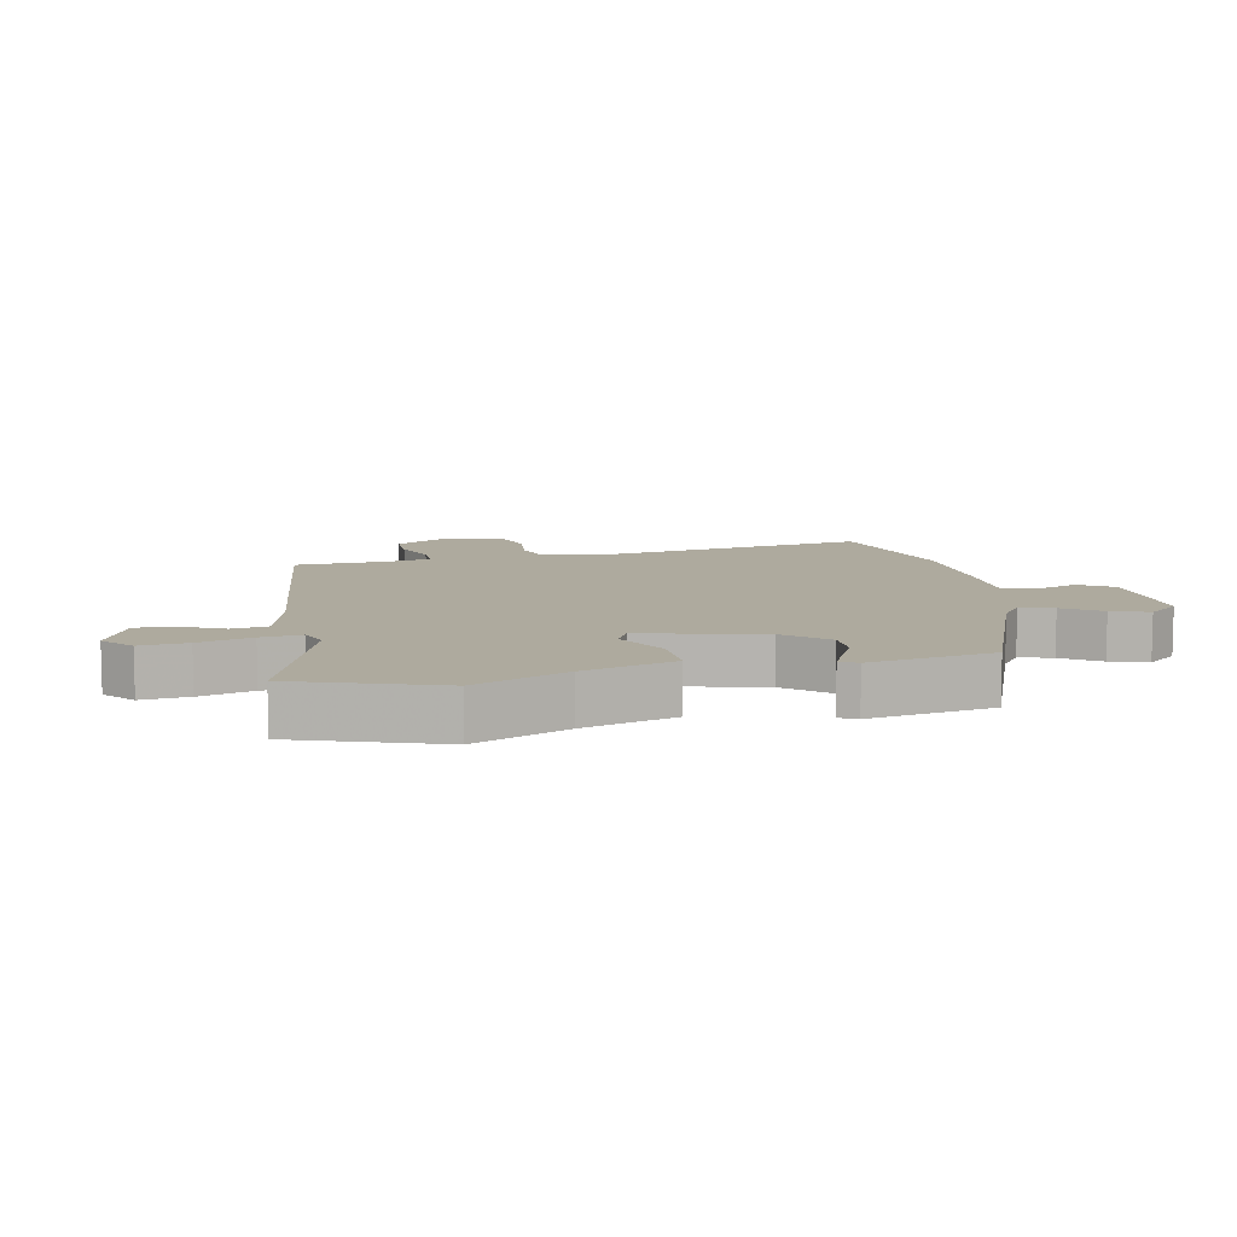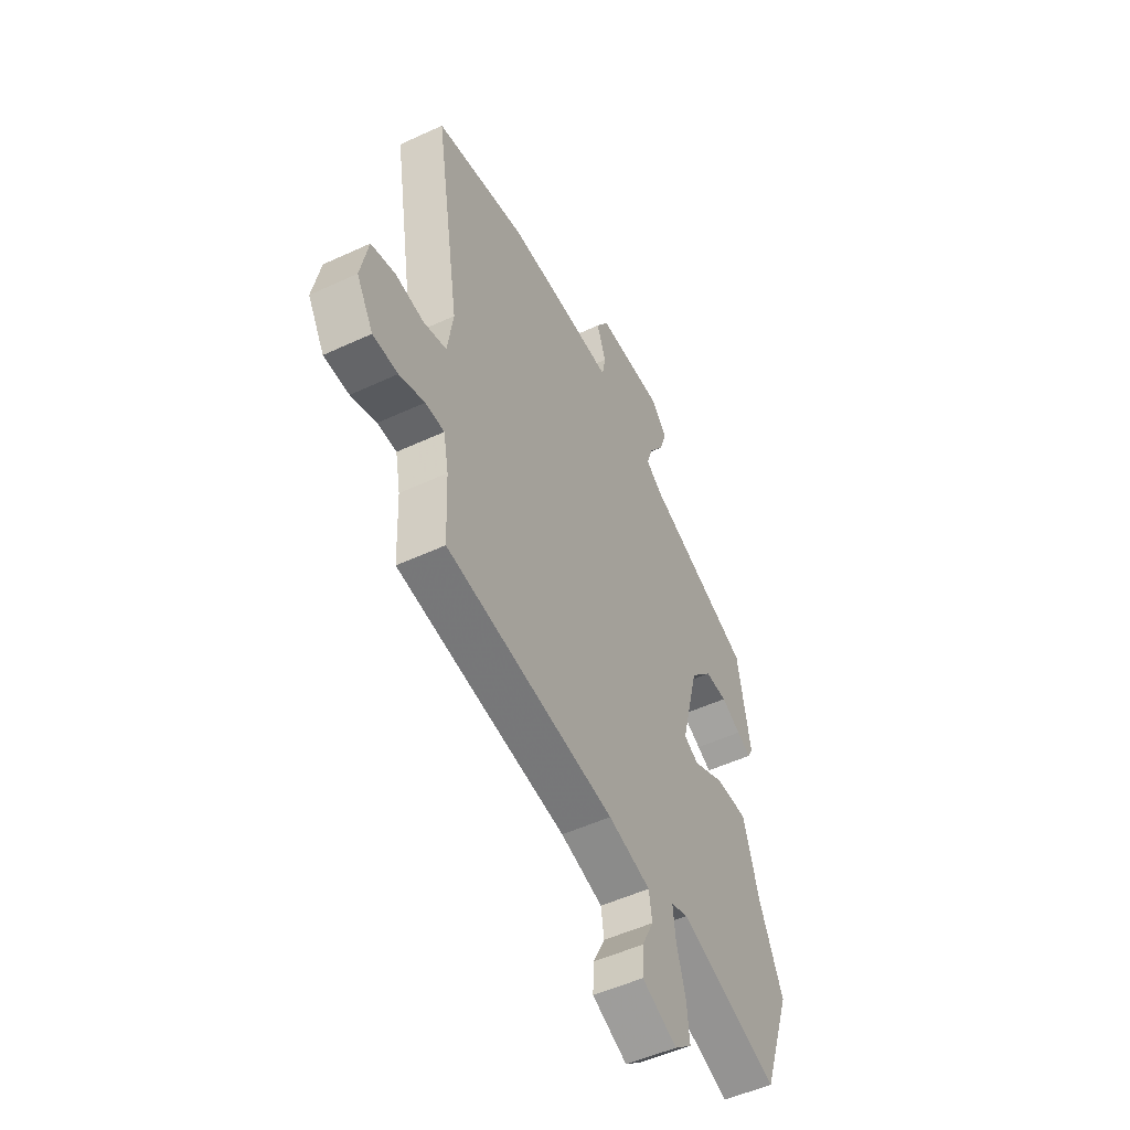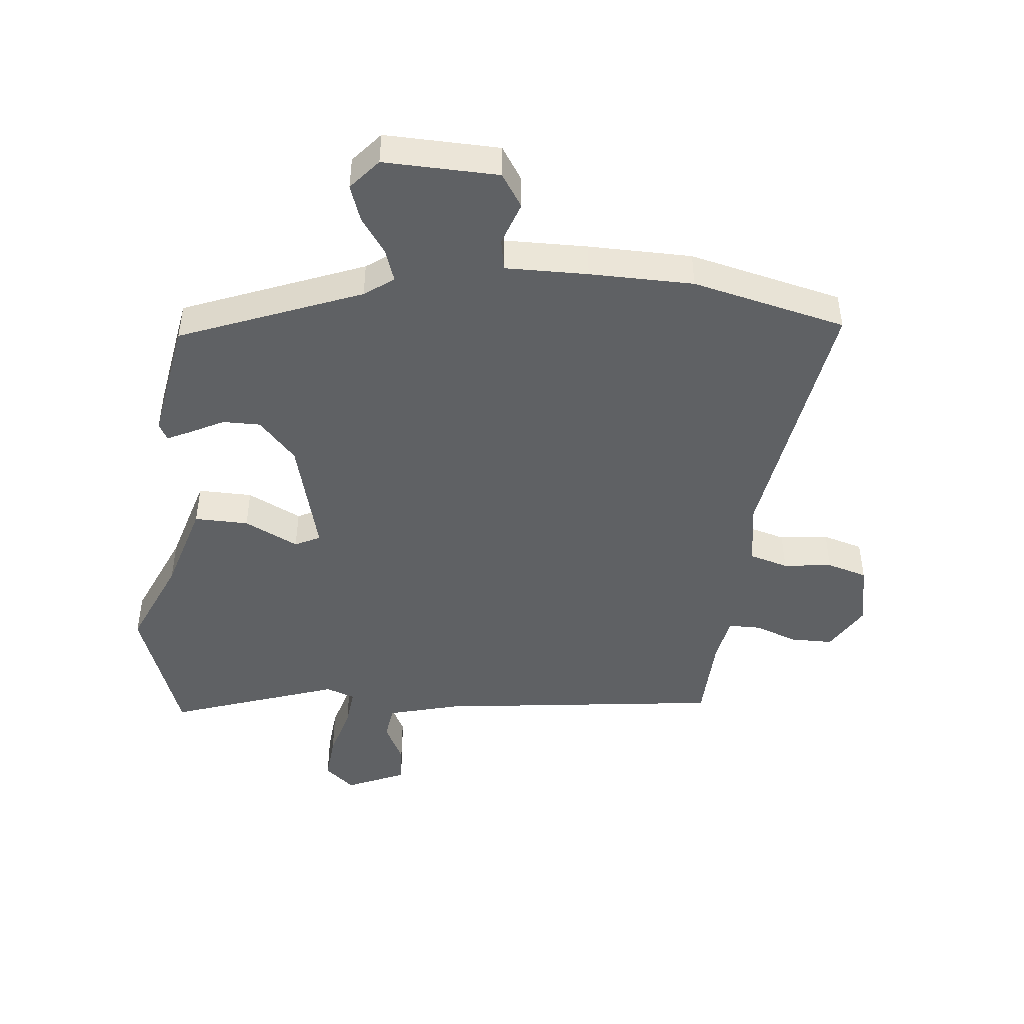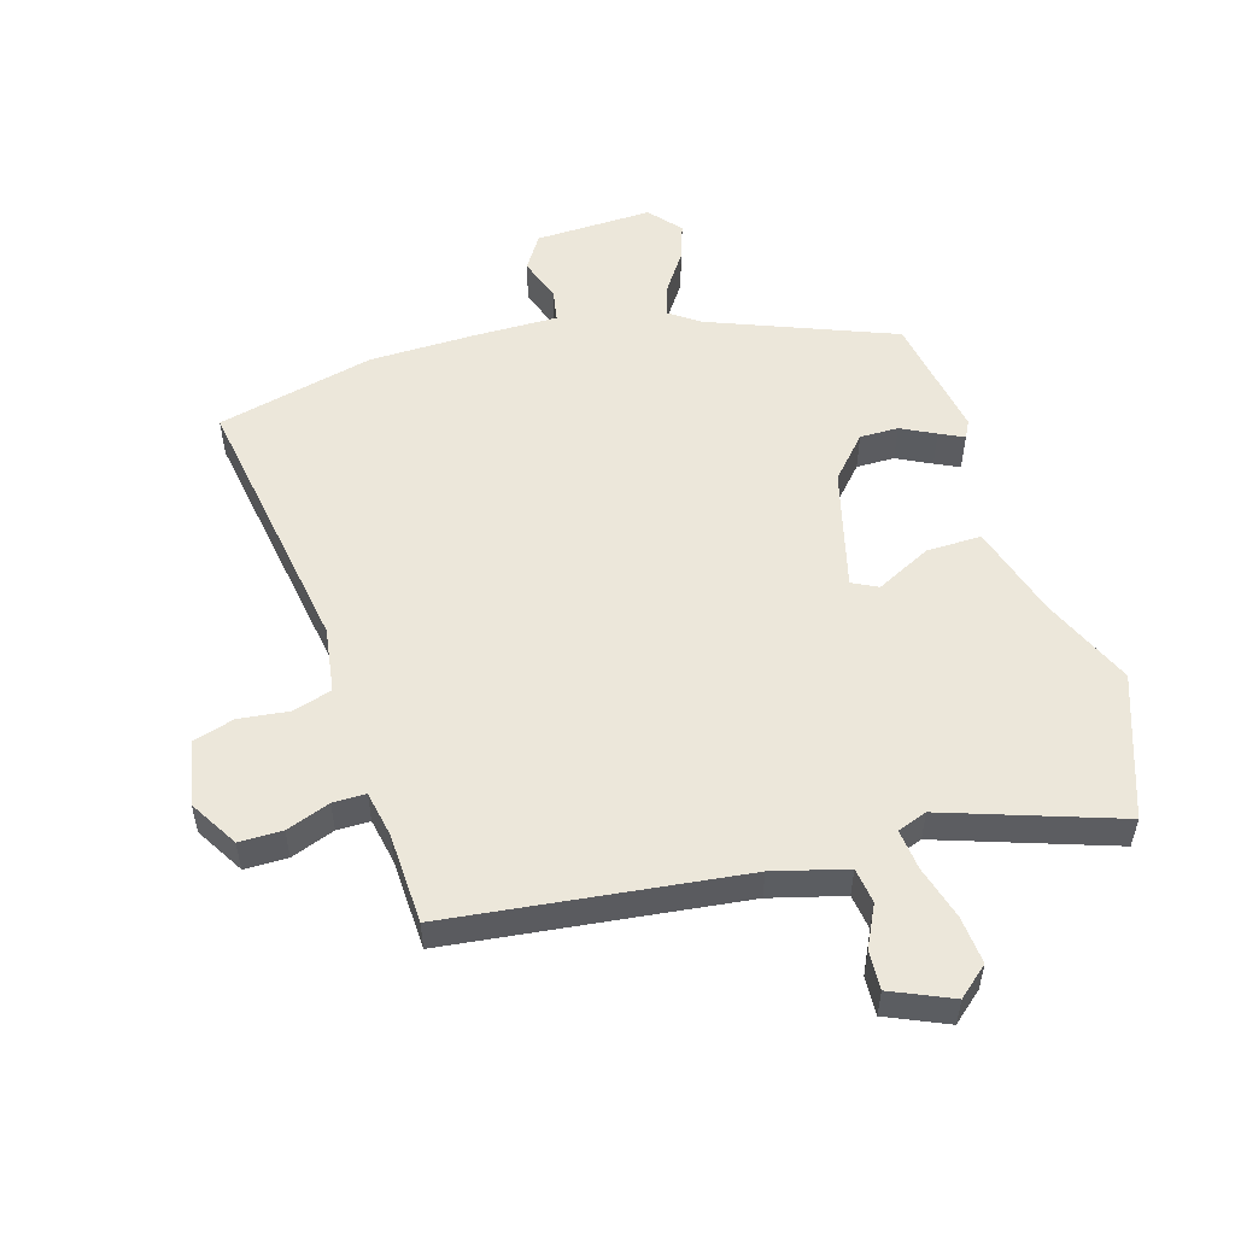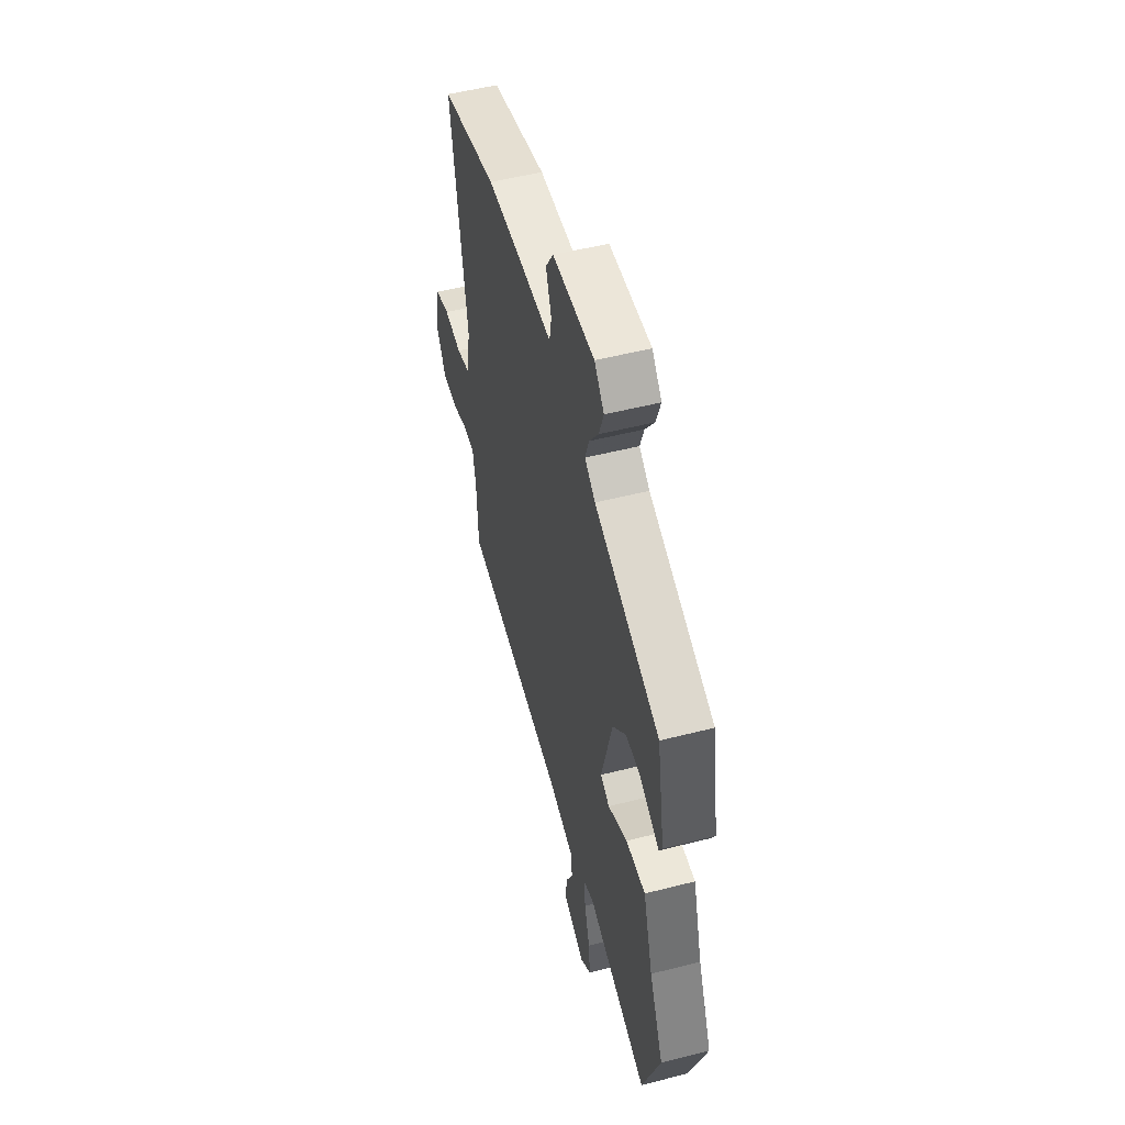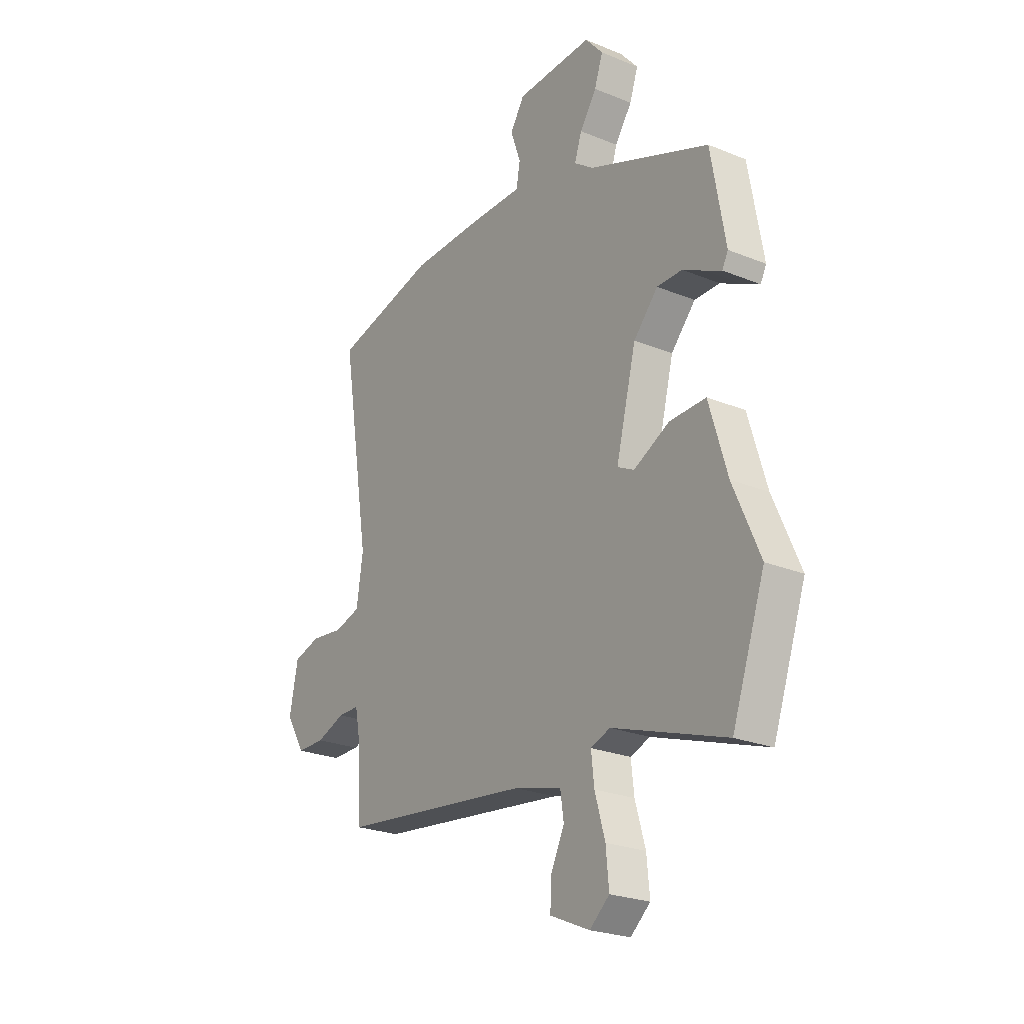
<metadata>
{"format":"obj","ext":"obj","renderer":"f3d","projection":"perspective","resolution":1024,"background":"white","views":[{"elev":9.3,"azim":-102.1,"up":"+Y"},{"elev":-51.6,"azim":116.7,"up":"+Z"},{"elev":-45.9,"azim":-5.5,"up":"+Y"},{"elev":53.7,"azim":163.5,"up":"+Y"},{"elev":52.4,"azim":-105.4,"up":"+Z"},{"elev":-24.3,"azim":-124.0,"up":"+Z"}]}
</metadata>
<code>
v 0.477 0.07 -0.429
v 0.022 0.07 -0.483
v -0.092 0.07 -0.513
v -0.1 0.07 -0.568
v -0.068 0.07 -0.633
v -0.065 0.07 -0.693
v -0.159 0.07 -0.734
v -0.206 0.07 -0.694
v -0.199 0.07 -0.62
v -0.175 0.07 -0.537
v -0.168 0.07 -0.474
v -0.214 0.07 -0.457
v -0.483 0.07 -0.548
v -0.561 0.07 -0.327
v -0.498 0.07 -0.183
v -0.455 0.07 -0.039
v -0.369 0.07 -0.041
v -0.284 0.07 -0.084
v -0.244 0.07 -0.064
v -0.292 0.07 0.124
v -0.35 0.07 0.188
v -0.41 0.07 0.188
v -0.463 0.07 0.161
v -0.501 0.07 0.143
v -0.515 0.07 0.17
v -0.481 0.07 0.364
v -0.194 0.07 0.476
v -0.148 0.07 0.509
v -0.165 0.07 0.56
v -0.205 0.07 0.618
v -0.225 0.07 0.676
v -0.183 0.07 0.725
v -0.001 0.07 0.719
v 0.033 0.07 0.666
v 0.009 0.07 0.597
v 0.018 0.07 0.547
v 0.149 0.07 0.548
v 0.314 0.07 0.545
v 0.558 0.07 0.486
v 0.49 0.07 0.065
v 0.505 0.07 -0.037
v 0.567 0.07 -0.055
v 0.644 0.07 -0.046
v 0.708 0.07 -0.065
v 0.728 0.07 -0.166
v 0.683 0.07 -0.241
v 0.616 0.07 -0.241
v 0.548 0.07 -0.216
v 0.497 0.07 -0.216
v 0.483 0.07 -0.288
v 0.477 0 -0.429
v 0.022 0 -0.483
v -0.092 0 -0.513
v -0.1 0 -0.568
v -0.068 0 -0.633
v -0.065 0 -0.693
v -0.159 0 -0.734
v -0.206 0 -0.694
v -0.199 0 -0.62
v -0.175 0 -0.537
v -0.168 0 -0.474
v -0.214 0 -0.457
v -0.483 0 -0.548
v -0.561 0 -0.327
v -0.498 0 -0.183
v -0.455 0 -0.039
v -0.369 0 -0.041
v -0.284 0 -0.084
v -0.244 0 -0.064
v -0.292 0 0.124
v -0.35 0 0.188
v -0.41 0 0.188
v -0.463 0 0.161
v -0.501 0 0.143
v -0.515 0 0.17
v -0.481 0 0.364
v -0.194 0 0.476
v -0.148 0 0.509
v -0.165 0 0.56
v -0.205 0 0.618
v -0.225 0 0.676
v -0.183 0 0.725
v -0.001 0 0.719
v 0.033 0 0.666
v 0.009 0 0.597
v 0.018 0 0.547
v 0.149 0 0.548
v 0.314 0 0.545
v 0.558 0 0.486
v 0.49 0 0.065
v 0.505 0 -0.037
v 0.567 0 -0.055
v 0.644 0 -0.046
v 0.708 0 -0.065
v 0.728 0 -0.166
v 0.683 0 -0.241
v 0.616 0 -0.241
v 0.548 0 -0.216
v 0.497 0 -0.216
v 0.483 0 -0.288
f 45 46 47 48
f 45 48 49
f 42 43 44 45
f 41 42 45 49
f 40 41 49 50
f 36 37 38 39
f 36 39 40
f 32 33 34 35
f 32 35 36
f 29 30 31 32
f 28 29 32 36
f 27 28 36 40
f 22 23 24 25
f 22 25 26 27
f 15 16 17 18
f 13 14 15 18
f 12 13 18 19
f 11 12 19
f 7 8 9 10
f 7 10 11
f 4 5 6 7
f 3 4 7 11
f 2 3 11 19
f 21 22 27
f 20 21 27 40
f 19 20 40 50
f 1 2 19 50
f 98 97 96 95
f 99 98 95
f 95 94 93 92
f 99 95 92 91
f 100 99 91 90
f 89 88 87 86
f 90 89 86
f 85 84 83 82
f 86 85 82
f 82 81 80 79
f 86 82 79 78
f 90 86 78 77
f 75 74 73 72
f 77 76 75 72
f 68 67 66 65
f 68 65 64 63
f 69 68 63 62
f 69 62 61
f 60 59 58 57
f 61 60 57
f 57 56 55 54
f 61 57 54 53
f 69 61 53 52
f 77 72 71
f 90 77 71 70
f 100 90 70 69
f 100 69 52 51
f 1 51 52 2
f 2 52 53 3
f 3 53 54 4
f 4 54 55 5
f 5 55 56 6
f 6 56 57 7
f 7 57 58 8
f 8 58 59 9
f 9 59 60 10
f 10 60 61 11
f 11 61 62 12
f 12 62 63 13
f 13 63 64 14
f 14 64 65 15
f 15 65 66 16
f 16 66 67 17
f 17 67 68 18
f 18 68 69 19
f 19 69 70 20
f 20 70 71 21
f 21 71 72 22
f 22 72 73 23
f 23 73 74 24
f 24 74 75 25
f 25 75 76 26
f 26 76 77 27
f 27 77 78 28
f 28 78 79 29
f 29 79 80 30
f 30 80 81 31
f 31 81 82 32
f 32 82 83 33
f 33 83 84 34
f 34 84 85 35
f 35 85 86 36
f 36 86 87 37
f 37 87 88 38
f 38 88 89 39
f 39 89 90 40
f 40 90 91 41
f 41 91 92 42
f 42 92 93 43
f 43 93 94 44
f 44 94 95 45
f 45 95 96 46
f 46 96 97 47
f 47 97 98 48
f 48 98 99 49
f 49 99 100 50
f 50 100 51 1

</code>
